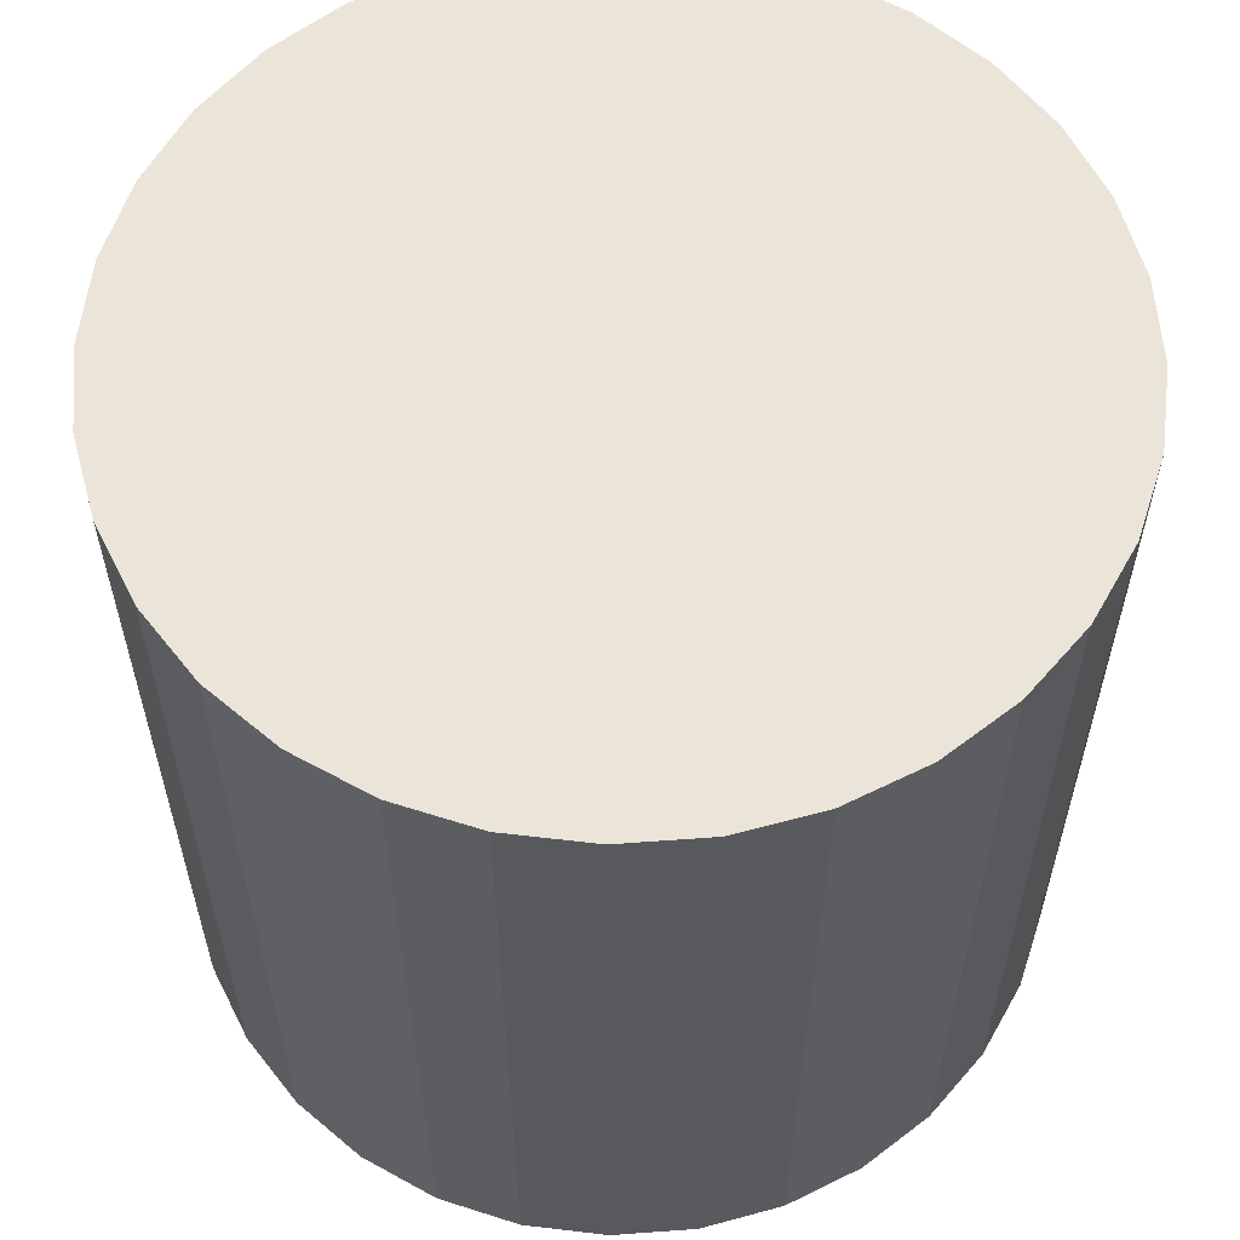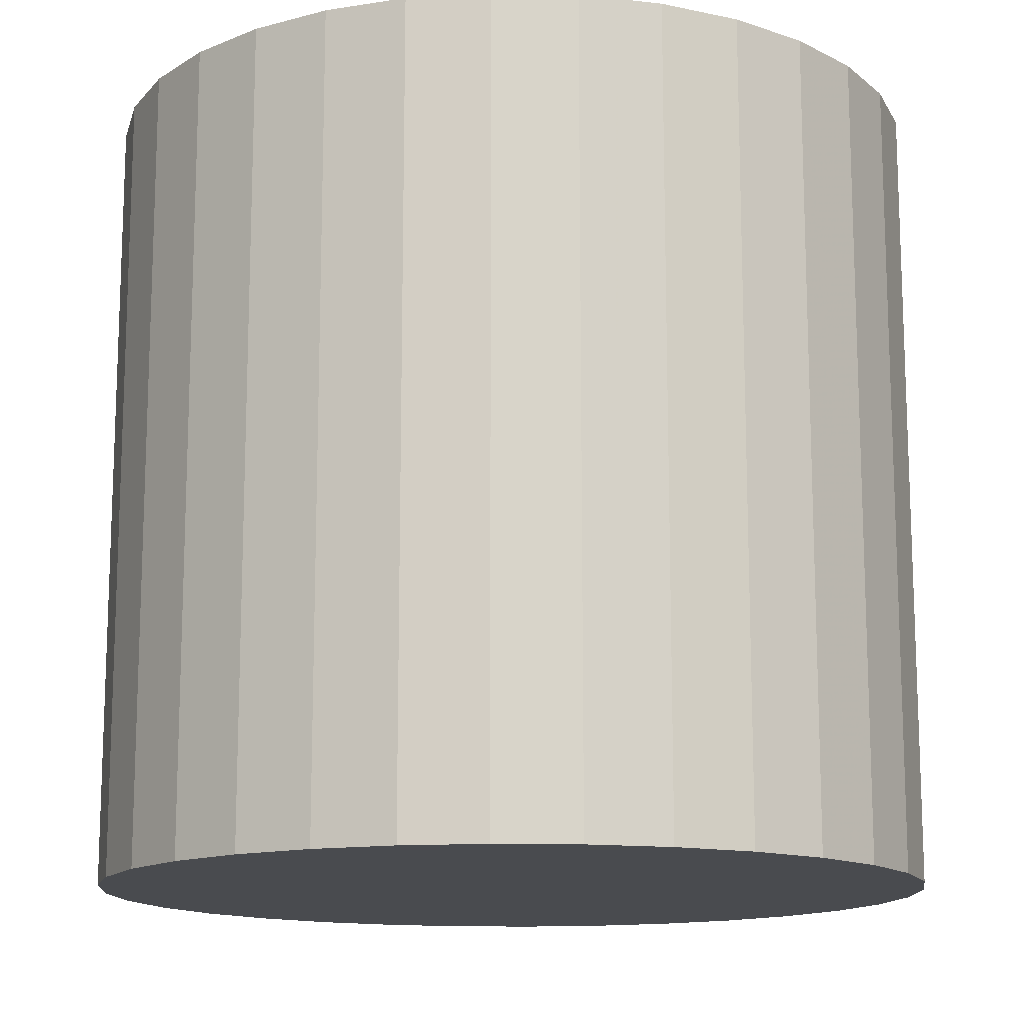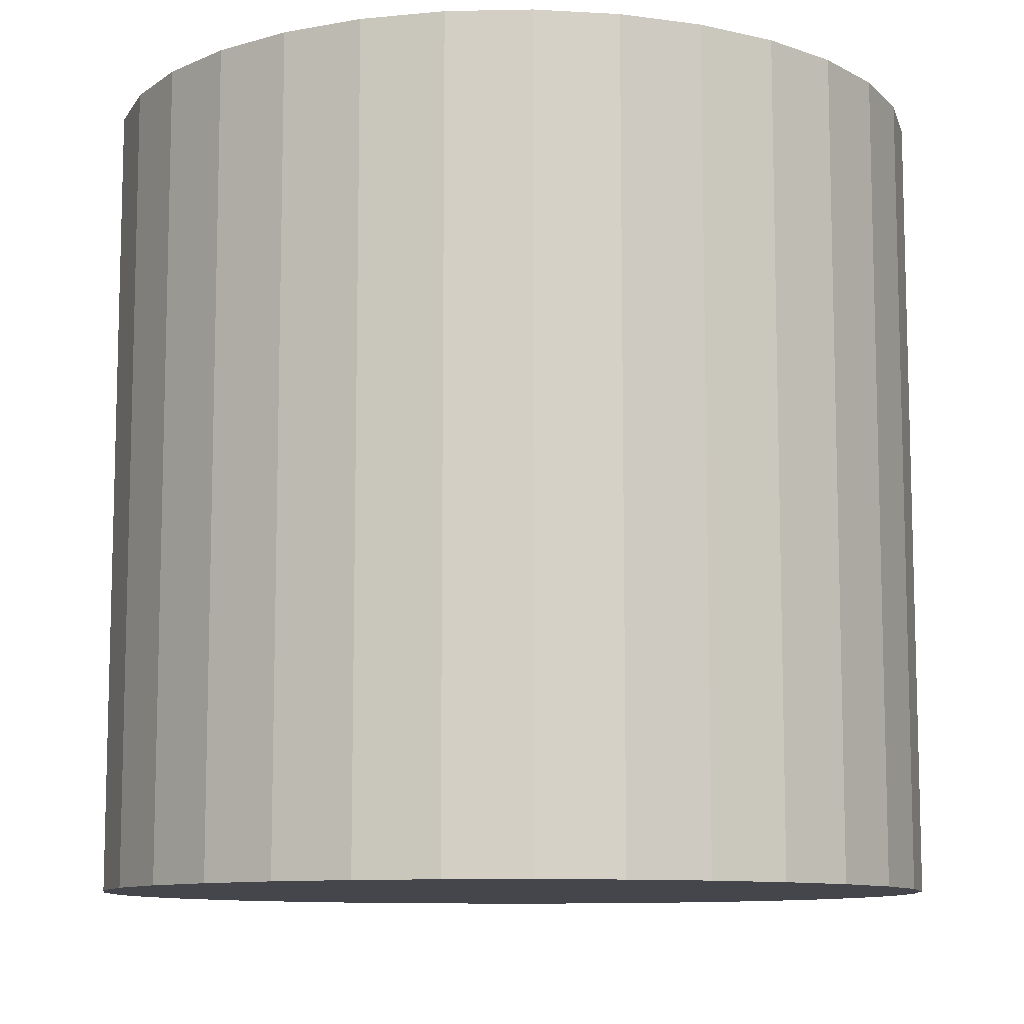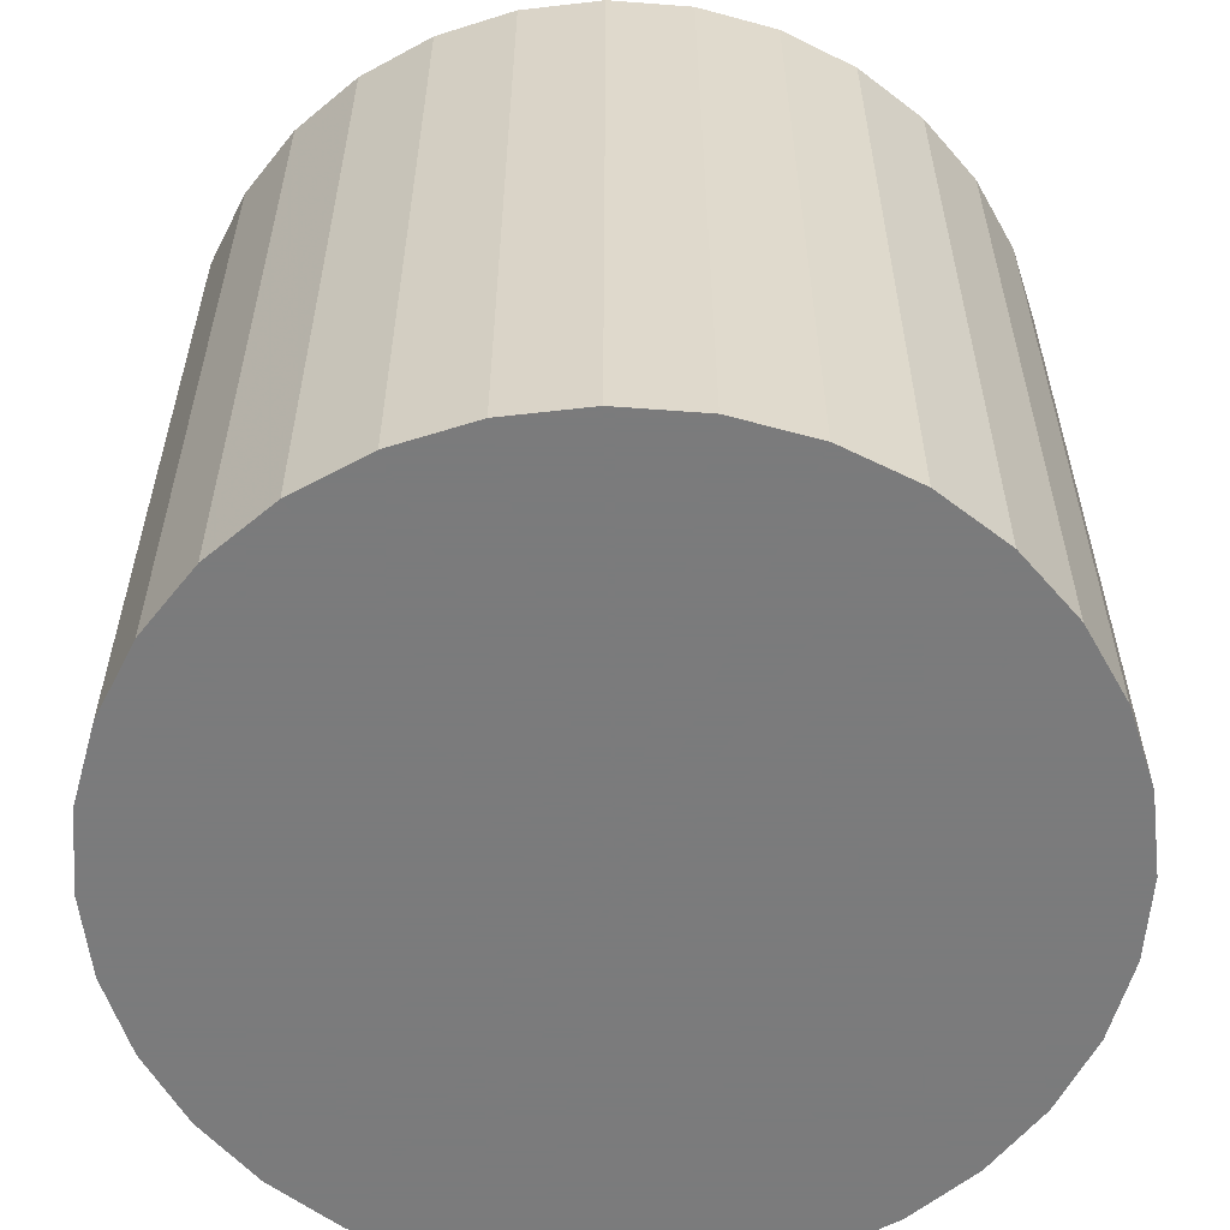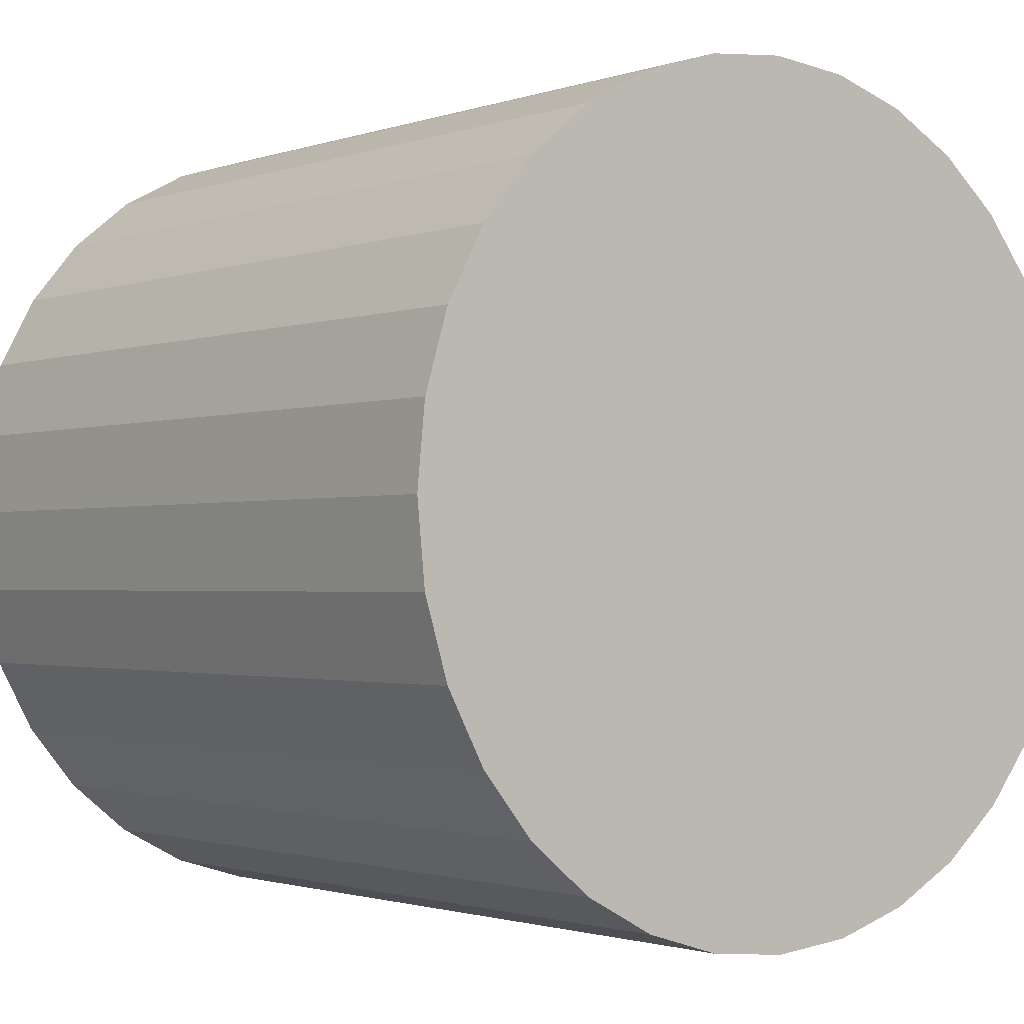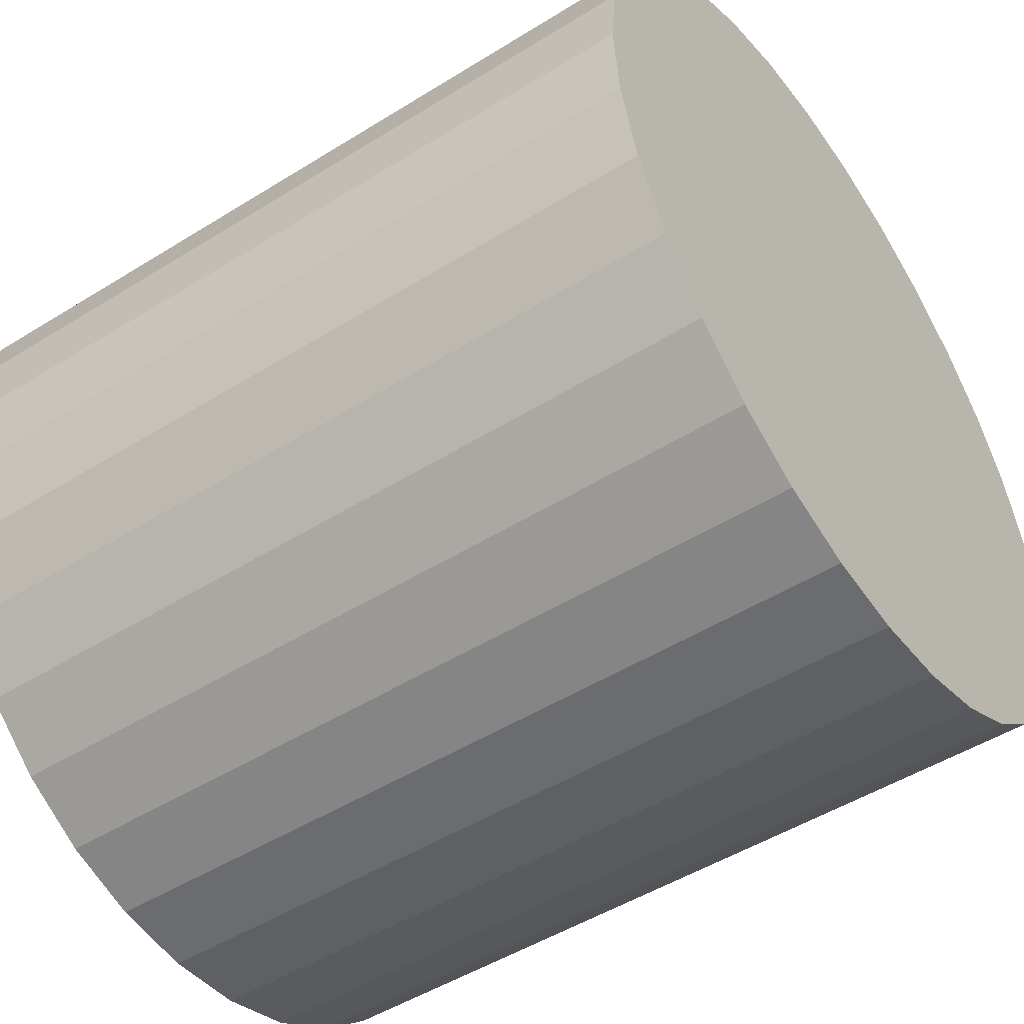
<metadata>
{"format":"obj","ext":"obj","renderer":"f3d","projection":"perspective","resolution":1024,"background":"white","views":[{"elev":59.4,"azim":1.3,"up":"+Z"},{"elev":-13.9,"azim":-53.6,"up":"+Z"},{"elev":-10.0,"azim":-171.4,"up":"+Z"},{"elev":-58.4,"azim":-77.6,"up":"+Z"},{"elev":-1.5,"azim":-38.5,"up":"+Y"},{"elev":-49.4,"azim":124.6,"up":"+Y"}]}
</metadata>
<code>
v 0 0 -0.02588
v 0.02711 0 -0.02588
v 0.02711 0 0.02588
v 0 0 0.02588
v 0.02659 0.005289 -0.02588
v 0.02659 0.005289 0.02588
v 0.02505 0.01037 -0.02588
v 0.02505 0.01037 0.02588
v 0.02254 0.01506 -0.02588
v 0.02254 0.01506 0.02588
v 0.01917 0.01917 -0.02588
v 0.01917 0.01917 0.02588
v 0.01506 0.02254 -0.02588
v 0.01506 0.02254 0.02588
v 0.01037 0.02505 -0.02588
v 0.01037 0.02505 0.02588
v 0.005289 0.02659 -0.02588
v 0.005289 0.02659 0.02588
v 0 0.02711 -0.02588
v 0 0.02711 0.02588
v -0.005289 0.02659 -0.02588
v -0.005289 0.02659 0.02588
v -0.01037 0.02505 -0.02588
v -0.01037 0.02505 0.02588
v -0.01506 0.02254 -0.02588
v -0.01506 0.02254 0.02588
v -0.01917 0.01917 -0.02588
v -0.01917 0.01917 0.02588
v -0.02254 0.01506 -0.02588
v -0.02254 0.01506 0.02588
v -0.02505 0.01037 -0.02588
v -0.02505 0.01037 0.02588
v -0.02659 0.005289 -0.02588
v -0.02659 0.005289 0.02588
v -0.02711 0 -0.02588
v -0.02711 0 0.02588
v -0.02659 -0.005289 -0.02588
v -0.02659 -0.005289 0.02588
v -0.02505 -0.01037 -0.02588
v -0.02505 -0.01037 0.02588
v -0.02254 -0.01506 -0.02588
v -0.02254 -0.01506 0.02588
v -0.01917 -0.01917 -0.02588
v -0.01917 -0.01917 0.02588
v -0.01506 -0.02254 -0.02588
v -0.01506 -0.02254 0.02588
v -0.01037 -0.02505 -0.02588
v -0.01037 -0.02505 0.02588
v -0.005289 -0.02659 -0.02588
v -0.005289 -0.02659 0.02588
v -0 -0.02711 -0.02588
v -0 -0.02711 0.02588
v 0.005289 -0.02659 -0.02588
v 0.005289 -0.02659 0.02588
v 0.01037 -0.02505 -0.02588
v 0.01037 -0.02505 0.02588
v 0.01506 -0.02254 -0.02588
v 0.01506 -0.02254 0.02588
v 0.01917 -0.01917 -0.02588
v 0.01917 -0.01917 0.02588
v 0.02254 -0.01506 -0.02588
v 0.02254 -0.01506 0.02588
v 0.02505 -0.01037 -0.02588
v 0.02505 -0.01037 0.02588
v 0.02659 -0.005289 -0.02588
v 0.02659 -0.005289 0.02588
f 2 1 5
f 2 5 3
f 3 5 6
f 3 6 4
f 5 1 7
f 5 7 6
f 6 7 8
f 6 8 4
f 7 1 9
f 7 9 8
f 8 9 10
f 8 10 4
f 9 1 11
f 9 11 10
f 10 11 12
f 10 12 4
f 11 1 13
f 11 13 12
f 12 13 14
f 12 14 4
f 13 1 15
f 13 15 14
f 14 15 16
f 14 16 4
f 15 1 17
f 15 17 16
f 16 17 18
f 16 18 4
f 17 1 19
f 17 19 18
f 18 19 20
f 18 20 4
f 19 1 21
f 19 21 20
f 20 21 22
f 20 22 4
f 21 1 23
f 21 23 22
f 22 23 24
f 22 24 4
f 23 1 25
f 23 25 24
f 24 25 26
f 24 26 4
f 25 1 27
f 25 27 26
f 26 27 28
f 26 28 4
f 27 1 29
f 27 29 28
f 28 29 30
f 28 30 4
f 29 1 31
f 29 31 30
f 30 31 32
f 30 32 4
f 31 1 33
f 31 33 32
f 32 33 34
f 32 34 4
f 33 1 35
f 33 35 34
f 34 35 36
f 34 36 4
f 35 1 37
f 35 37 36
f 36 37 38
f 36 38 4
f 37 1 39
f 37 39 38
f 38 39 40
f 38 40 4
f 39 1 41
f 39 41 40
f 40 41 42
f 40 42 4
f 41 1 43
f 41 43 42
f 42 43 44
f 42 44 4
f 43 1 45
f 43 45 44
f 44 45 46
f 44 46 4
f 45 1 47
f 45 47 46
f 46 47 48
f 46 48 4
f 47 1 49
f 47 49 48
f 48 49 50
f 48 50 4
f 49 1 51
f 49 51 50
f 50 51 52
f 50 52 4
f 51 1 53
f 51 53 52
f 52 53 54
f 52 54 4
f 53 1 55
f 53 55 54
f 54 55 56
f 54 56 4
f 55 1 57
f 55 57 56
f 56 57 58
f 56 58 4
f 57 1 59
f 57 59 58
f 58 59 60
f 58 60 4
f 59 1 61
f 59 61 60
f 60 61 62
f 60 62 4
f 61 1 63
f 61 63 62
f 62 63 64
f 62 64 4
f 63 1 65
f 63 65 64
f 64 65 66
f 64 66 4
f 65 1 2
f 65 2 66
f 66 2 3
f 66 3 4

</code>
